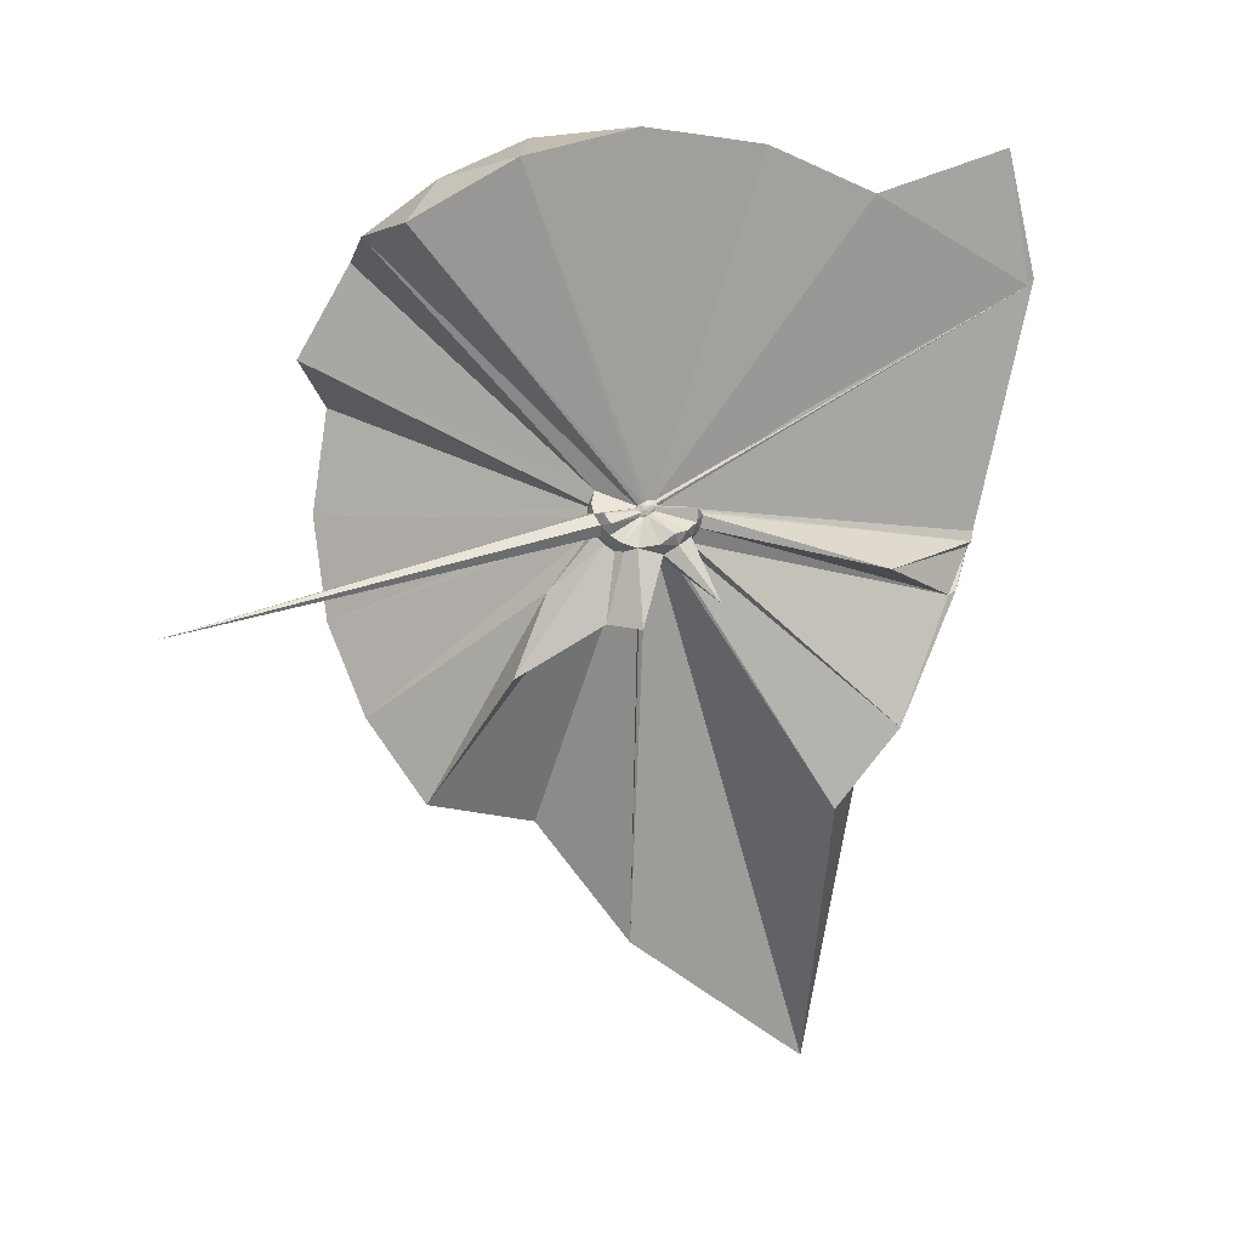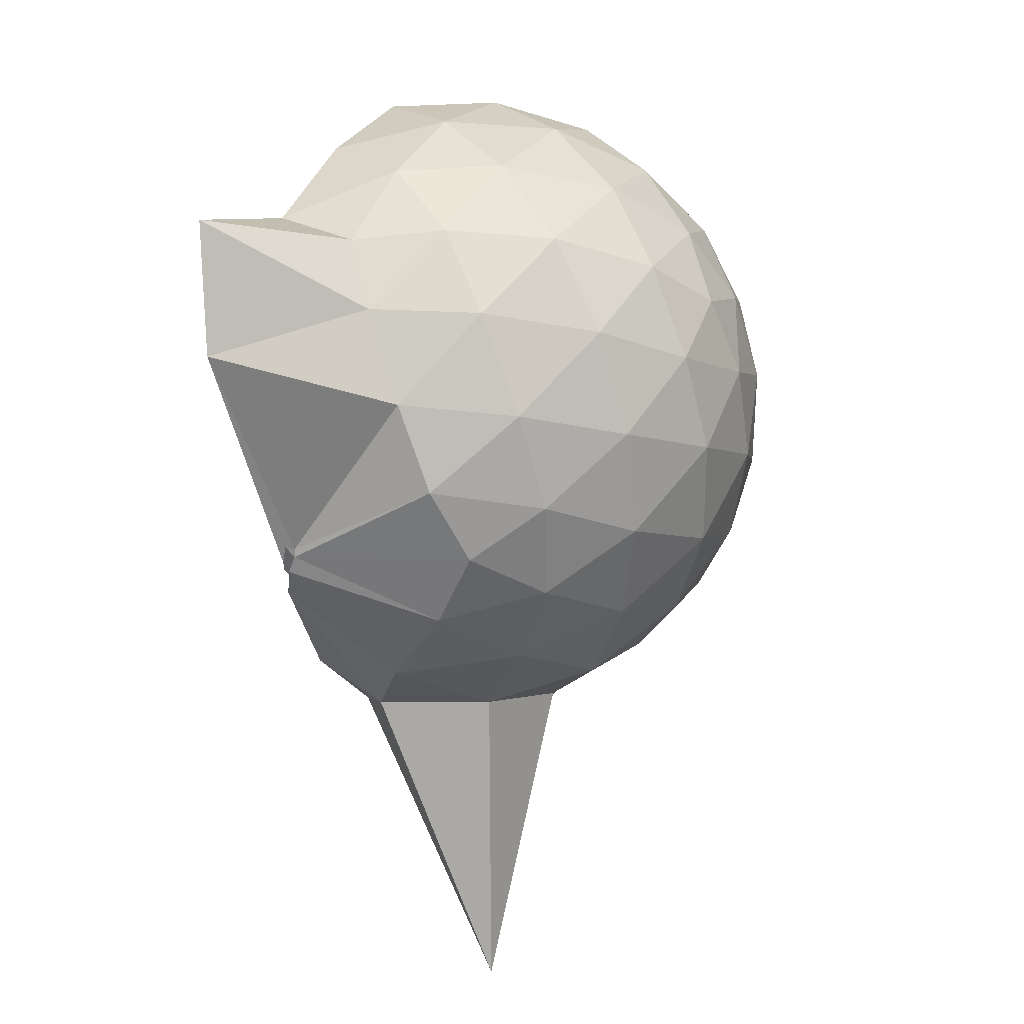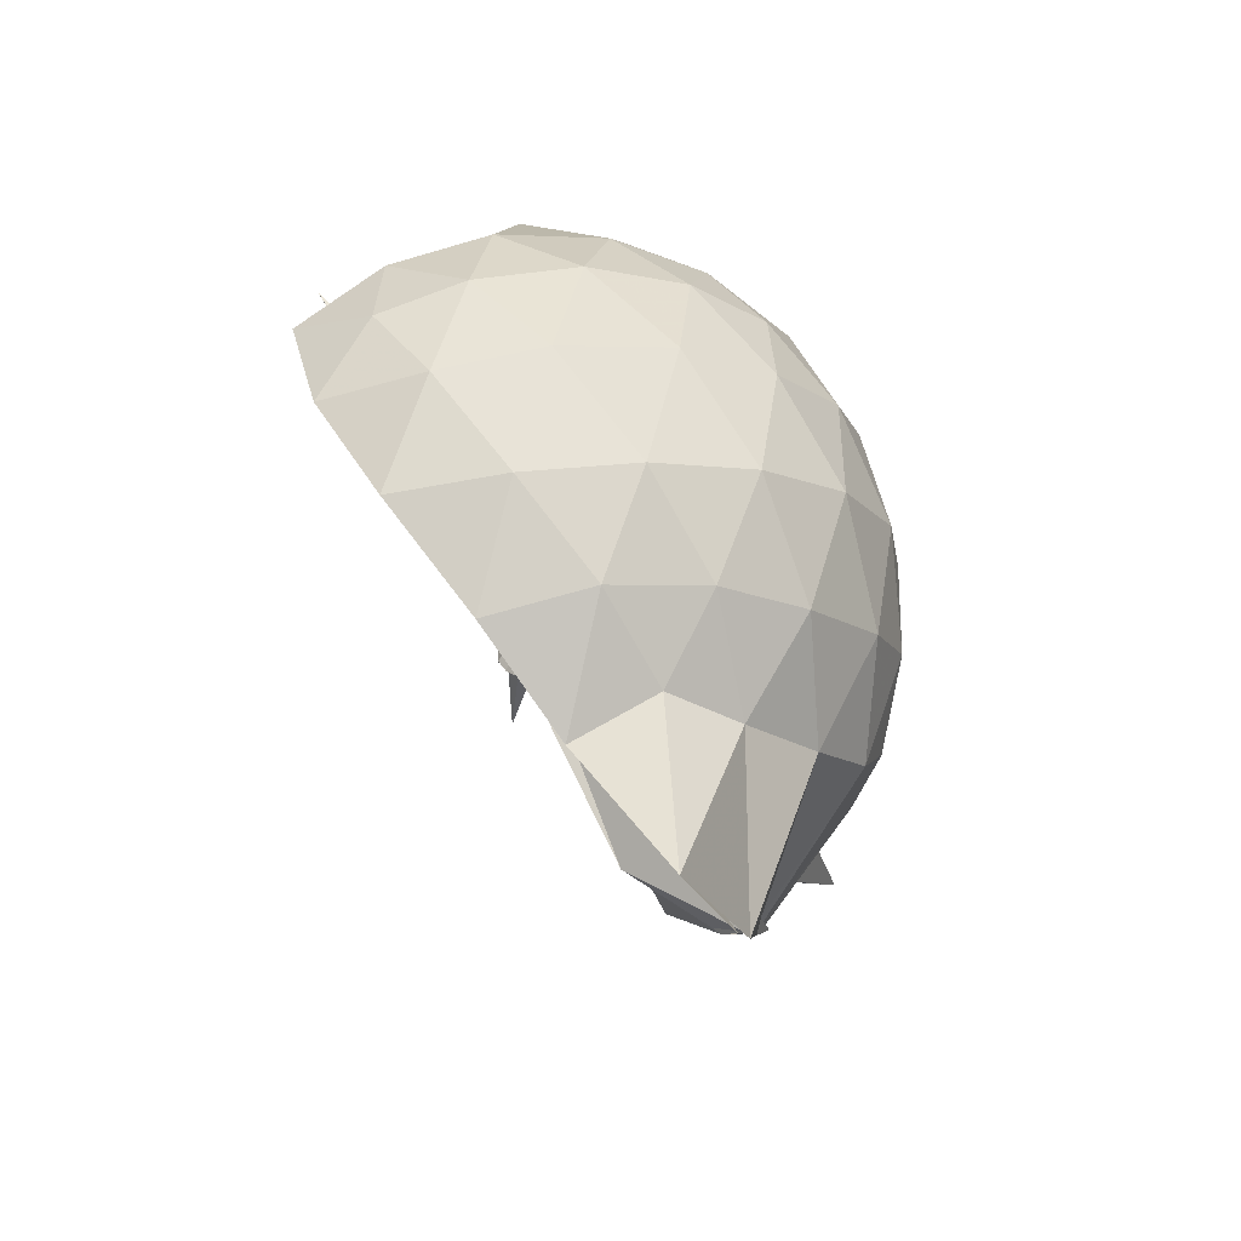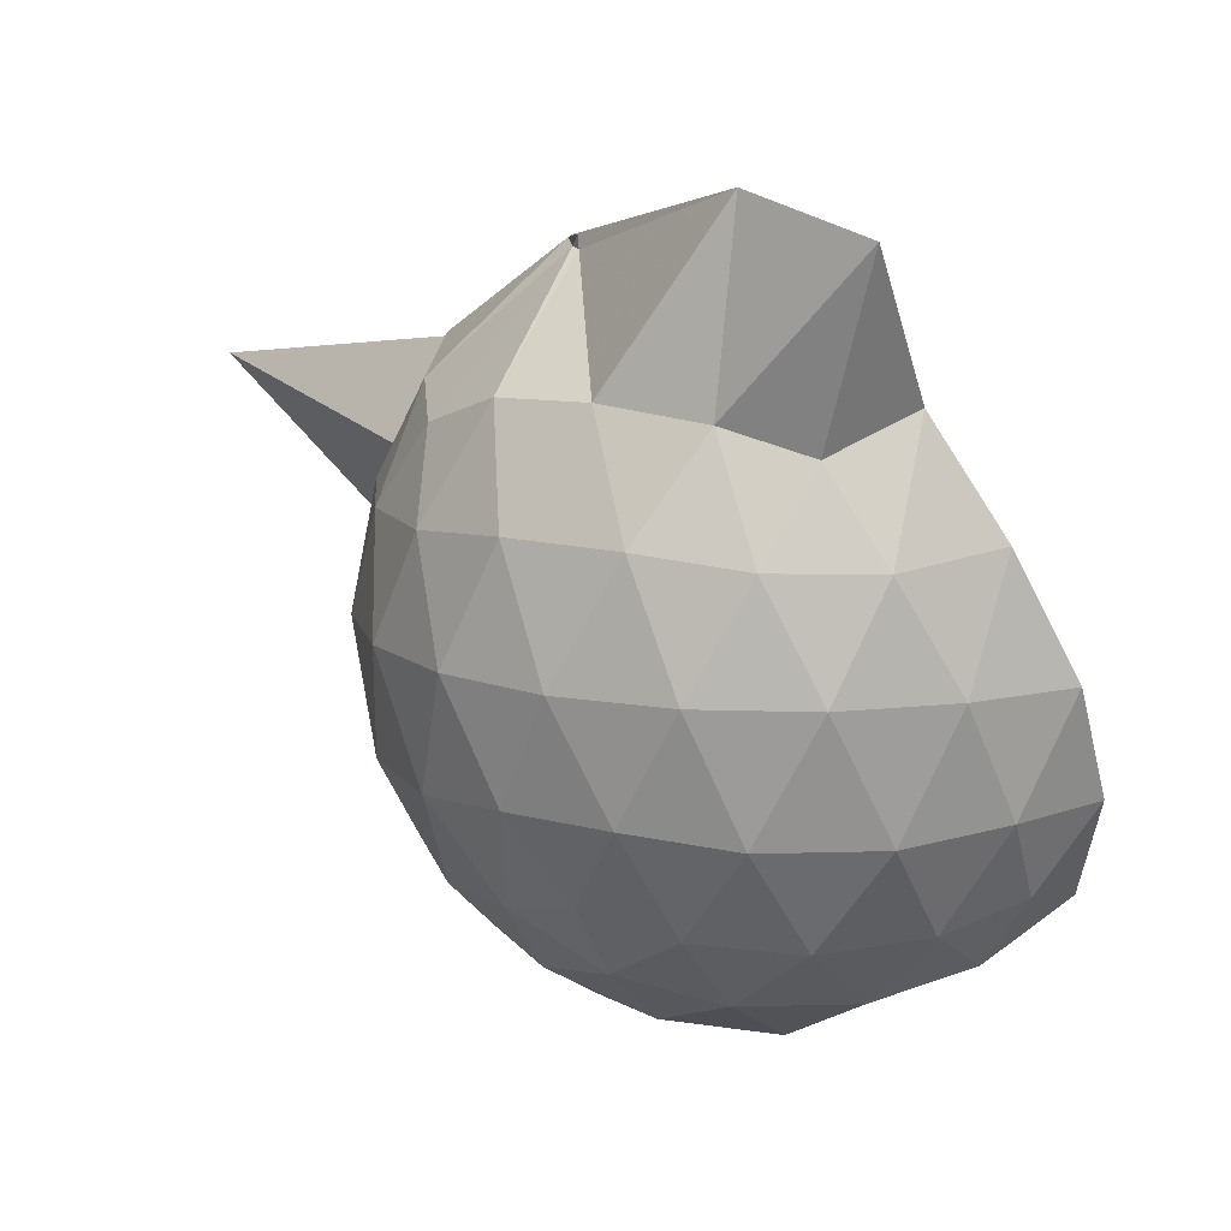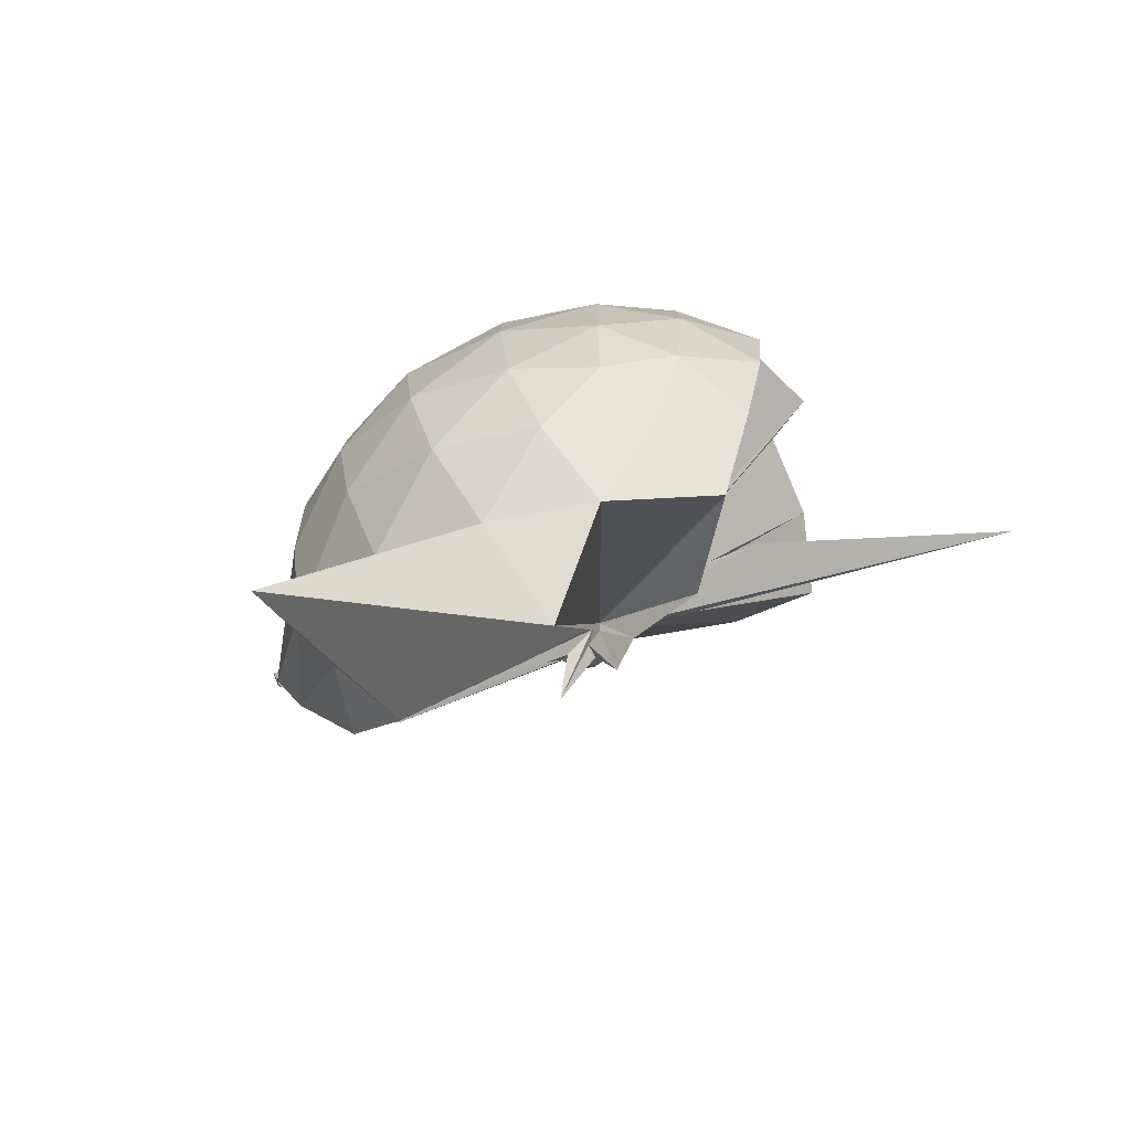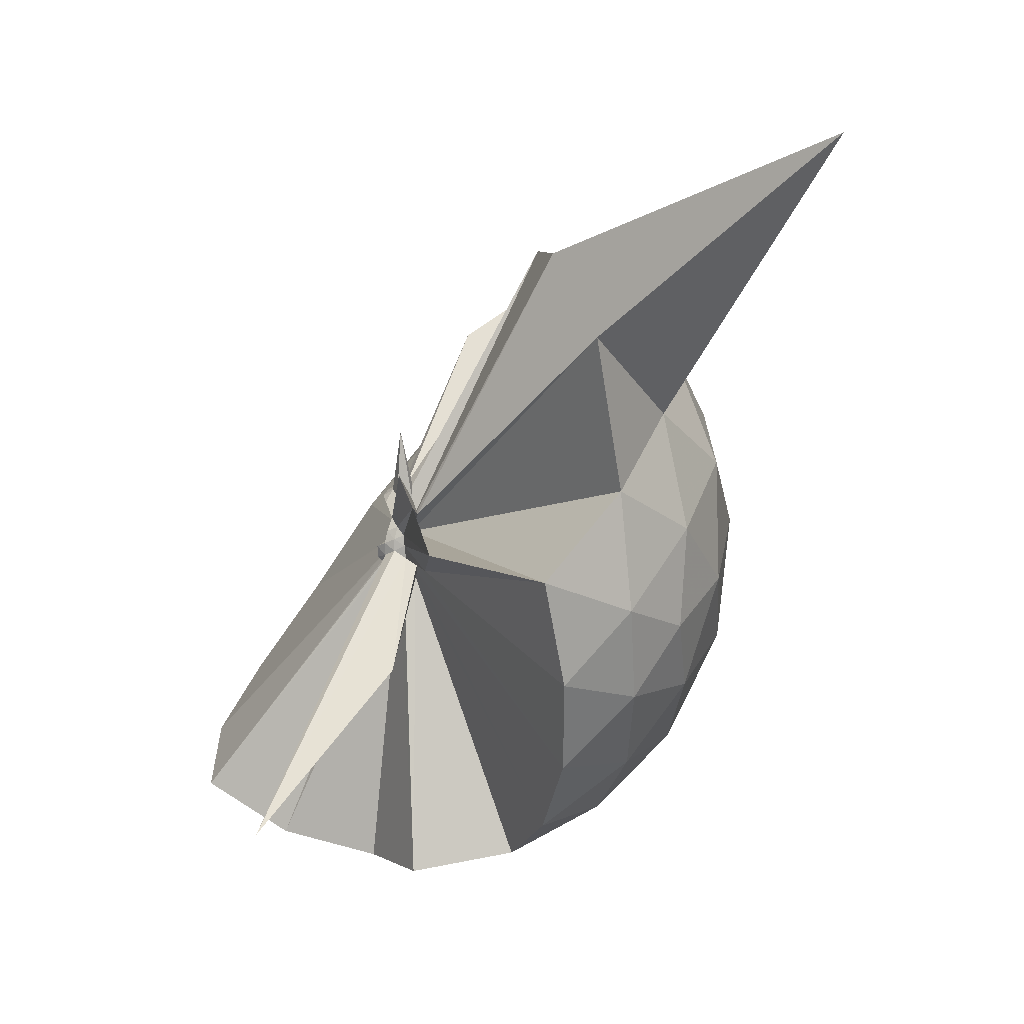
<metadata>
{"format":"obj","ext":"obj","renderer":"f3d","projection":"perspective","resolution":1024,"background":"white","views":[{"elev":1.1,"azim":-88.5,"up":"+Y"},{"elev":30.1,"azim":54.5,"up":"+Y"},{"elev":70.2,"azim":-8.6,"up":"+Y"},{"elev":13.5,"azim":157.0,"up":"+Z"},{"elev":-79.5,"azim":126.7,"up":"+Y"},{"elev":-31.8,"azim":-13.8,"up":"+Z"}]}
</metadata>
<code>
v 0.04413 -0.2584 0.9516
v 0.04597 -0.2716 0.7687
v 0.8656 -0.2523 1.407
v 0.791 -0.04102 1.489
v 0.658 0.185 1.502
v 0.4793 0.4034 1.477
v 0.302 0.5354 1.415
v 0.07185 0.5464 1.508
v 0.03772 -0.238 0.9407
v 0.0313 -0.2423 0.9393
v 0.02452 -0.2476 0.9366
v 0.0218 -0.2497 0.9379
v 0.02081 -0.2598 0.9374
v 0.02212 -0.2701 0.9352
v -0.04482 -0.3233 0.9944
v -0.02201 -0.3524 1.004
v -0.03153 -0.499 1.112
v 0.04533 -0.284 0.9339
v 0.2902 -1.048 1.416
v 0.502 -0.9137 1.497
v 0.6555 -0.705 1.536
v 0.7965 -0.4682 1.471
v 0.9432 -0.1167 1.198
v 0.8526 0.1477 1.227
v 0.6736 0.3976 1.228
v 0.4552 0.5644 1.199
v 0.1979 0.6605 1.194
v -0.08339 0.648 1.227
v 0.03279 -0.2364 0.9317
v 0.02494 -0.2423 0.9299
v 0.0189 -0.2498 0.929
v 0.01824 -0.2553 0.9289
v 0.01846 -0.2667 0.9273
v 0.01928 -0.2769 0.925
v -0.04174 -0.3508 0.9585
v -0.01284 -0.3763 0.9655
v 0.03073 -0.3836 0.9588
v 0.04962 -0.2896 0.9242
v 0.8779 -1.809 1.35
v 0.6815 -0.9241 1.215
v 0.8524 -0.6609 1.21
v 0.9421 -0.4 1.195
v 0.9534 0.0395 0.9181
v 0.8176 0.3096 0.9203
v 0.6057 0.5232 0.9219
v 0.3396 0.6599 0.9221
v 0.04343 0.7064 0.9215
v -0.2538 0.6655 0.9143
v 0.02792 -0.2384 0.9212
v 0.02011 -0.2463 0.9204
v 0.01715 -0.2514 0.9195
v 0.01561 -0.2624 0.9179
v 0.01754 -0.2735 0.9166
v 0.02049 -0.2805 0.9156
v -0.02371 -0.3596 0.9004
v -0.04549 -0.5667 0.9149
v 0.04724 -0.388 0.9056
v 0.3103 -1.407 0.8734
v 0.595 -1.066 0.9042
v 0.8196 -0.8446 0.9192
v 0.9518 -0.5627 0.9147
v 1 -0.2604 0.9151
v 0.8624 0.1655 0.6343
v 0.6977 0.3958 0.635
v 0.4672 0.5572 0.6073
v 0.1729 0.6545 0.6052
v -0.1073 0.6621 0.6302
v -0.3784 0.5749 0.6261
v 0.02521 -0.2441 0.9102
v 0.01854 -0.2505 0.9093
v 0.01711 -0.2587 0.9091
v 0.01727 -0.2691 0.9078
v 0.01873 -0.2791 0.9055
v -0.03364 -0.3473 0.8612
v -0.008174 -0.3689 0.8647
v -0.0008558 -0.5535 0.8198
v 0.04898 -0.2921 0.9037
v 0.4566 -1.098 0.6105
v 0.6962 -0.9225 0.6338
v 0.8604 -0.6952 0.6271
v 0.9437 -0.4205 0.6026
v 0.9432 -0.1061 0.6048
v 0.7186 0.2352 0.4205
v 0.5351 0.3783 0.3633
v 0.2835 0.4951 0.3372
v 0.01107 0.5507 0.3601
v -0.2218 0.5452 0.4151
v -0.416 0.4133 0.3547
v 0.02532 -0.2505 0.9003
v 0.02037 -0.257 0.9002
v 0.01801 -0.265 0.9009
v -0.05339 -0.298 0.834
v -0.03694 -0.3276 0.8298
v -0.01272 -0.3505 0.8332
v 0.01097 -0.3673 0.8406
v 0.0226 -0.6958 0.5817
v 0.2612 -1.037 0.3355
v 0.5344 -0.9068 0.3591
v 0.7171 -0.7649 0.4155
v 0.7967 -0.5436 0.3595
v 0.8301 -0.2646 0.3371
v 0.7972 0.01391 0.3627
v 0.5067 -0.2897 1.772
v 0.5001 -0.2683 1.767
v 0.4131 0.3647 1.953
v 0.263 0.6925 1.87
v 0.3916 0.3452 1.935
v 0.03584 -0.2452 0.9461
v 0.02897 -0.2497 0.9432
v 0.02727 -0.2535 0.9444
v 0.02747 -0.2645 0.943
v -0.02913 -0.314 1.027
v 0.0005255 -0.3302 1.036
v 0.03774 -0.3449 1.032
v 0.3016 -0.8319 1.59
v 0.4112 -0.4674 1.748
v 0.4964 -0.3396 1.788
v 0.514 -0.2409 1.805
v 0.4865 -0.3091 1.799
v 0.314 0.2662 1.737
v 0.04172 -0.2498 0.9508
v 0.03415 -0.25 0.949
v -0.008036 -0.2561 1.054
v -0.006114 -0.2937 1.05
v 0.02777 -0.3081 1.058
v 0.3928 -0.4816 1.725
v 0.494 -0.3503 1.786
v 0.482 -0.3374 1.795
v 0.04657 -0.2504 0.9516
v 0.03965 -0.2534 0.9509
v 0.0202 -0.2749 1.065
v 0.1865 -0.413 1.559
v 0.6061 0.1516 0.2243
v 0.3706 0.2815 0.1604
v 0.08715 0.3763 0.1573
v -0.1795 0.4093 0.2197
v 0.03315 -0.2508 0.8942
v 0.02721 -0.2573 0.8932
v -0.04466 -0.2713 0.8151
v -0.02928 -0.3011 0.8062
v -0.007729 -0.3294 0.8067
v 0.01797 -0.3499 0.8149
v 0.0557 -0.4706 0.6667
v 0.371 -0.8132 0.1605
v 0.6045 -0.682 0.224
v 0.6579 -0.4176 0.1587
v 0.6576 -0.1133 0.1598
v 0.4323 0.02445 0.04829
v 0.1634 0.1326 0.007414
v 0.02956 -0.2122 0.789
v 0.004701 -0.2436 0.7816
v -0.01589 -0.2723 0.7886
v -0.3962 -0.5837 -0.2516
v 0.02794 -0.3248 0.7883
v 0.06406 -0.3144 0.7824
v 0.434 -0.556 0.04809
v 0.4509 -0.2652 0.007533
v 0.07144 -0.2544 0.7738
v 0.03897 -0.2462 0.7722
v 0.0184 -0.2721 0.7725
v -0.01656 -0.4003 0.3727
v 0.07041 -0.2839 0.774
f 3 23 4
f 4 23 24
f 4 24 5
f 5 24 25
f 5 25 6
f 6 25 26
f 6 26 7
f 7 26 27
f 7 27 8
f 8 27 28
f 8 28 9
f 9 28 29
f 9 29 10
f 10 29 30
f 10 30 11
f 11 30 31
f 11 31 12
f 12 31 32
f 12 32 13
f 13 32 33
f 13 33 14
f 14 33 34
f 14 34 15
f 15 34 35
f 15 35 16
f 16 35 36
f 16 36 17
f 17 36 37
f 17 37 18
f 18 37 38
f 18 38 19
f 19 38 39
f 19 39 20
f 20 39 40
f 20 40 21
f 21 40 41
f 21 41 22
f 22 41 42
f 22 42 3
f 3 42 23
f 23 43 24
f 24 43 44
f 24 44 25
f 25 44 45
f 25 45 26
f 26 45 46
f 26 46 27
f 27 46 47
f 27 47 28
f 28 47 48
f 28 48 29
f 29 48 49
f 29 49 30
f 30 49 50
f 30 50 31
f 31 50 51
f 31 51 32
f 32 51 52
f 32 52 33
f 33 52 53
f 33 53 34
f 34 53 54
f 34 54 35
f 35 54 55
f 35 55 36
f 36 55 56
f 36 56 37
f 37 56 57
f 37 57 38
f 38 57 58
f 38 58 39
f 39 58 59
f 39 59 40
f 40 59 60
f 40 60 41
f 41 60 61
f 41 61 42
f 42 61 62
f 42 62 23
f 23 62 43
f 43 63 44
f 44 63 64
f 44 64 45
f 45 64 65
f 45 65 46
f 46 65 66
f 46 66 47
f 47 66 67
f 47 67 48
f 48 67 68
f 48 68 49
f 49 68 69
f 49 69 50
f 50 69 70
f 50 70 51
f 51 70 71
f 51 71 52
f 52 71 72
f 52 72 53
f 53 72 73
f 53 73 54
f 54 73 74
f 54 74 55
f 55 74 75
f 55 75 56
f 56 75 76
f 56 76 57
f 57 76 77
f 57 77 58
f 58 77 78
f 58 78 59
f 59 78 79
f 59 79 60
f 60 79 80
f 60 80 61
f 61 80 81
f 61 81 62
f 62 81 82
f 62 82 43
f 43 82 63
f 63 83 64
f 64 83 84
f 64 84 65
f 65 84 85
f 65 85 66
f 66 85 86
f 66 86 67
f 67 86 87
f 67 87 68
f 68 87 88
f 68 88 69
f 69 88 89
f 69 89 70
f 70 89 90
f 70 90 71
f 71 90 91
f 71 91 72
f 72 91 92
f 72 92 73
f 73 92 93
f 73 93 74
f 74 93 94
f 74 94 75
f 75 94 95
f 75 95 76
f 76 95 96
f 76 96 77
f 77 96 97
f 77 97 78
f 78 97 98
f 78 98 79
f 79 98 99
f 79 99 80
f 80 99 100
f 80 100 81
f 81 100 101
f 81 101 82
f 82 101 102
f 82 102 63
f 63 102 83
f 103 104 118
f 104 119 118
f 104 105 119
f 105 120 119
f 105 106 120
f 106 107 120
f 107 121 120
f 107 108 121
f 108 122 121
f 108 109 122
f 109 110 122
f 110 123 122
f 110 111 123
f 111 124 123
f 111 112 124
f 112 113 124
f 113 125 124
f 113 114 125
f 114 126 125
f 114 115 126
f 115 116 126
f 116 127 126
f 116 117 127
f 117 118 127
f 117 103 118
f 118 119 128
f 119 129 128
f 119 120 129
f 120 121 129
f 121 130 129
f 121 122 130
f 122 123 130
f 123 131 130
f 123 124 131
f 124 125 131
f 125 132 131
f 125 126 132
f 126 127 132
f 127 128 132
f 127 118 128
f 133 148 134
f 134 148 149
f 134 149 135
f 135 149 150
f 135 150 136
f 136 150 137
f 137 150 151
f 137 151 138
f 138 151 152
f 138 152 139
f 139 152 140
f 140 152 153
f 140 153 141
f 141 153 154
f 141 154 142
f 142 154 143
f 143 154 155
f 143 155 144
f 144 155 156
f 144 156 145
f 145 156 146
f 146 156 157
f 146 157 147
f 147 157 148
f 147 148 133
f 148 158 149
f 149 158 159
f 149 159 150
f 150 159 151
f 151 159 160
f 151 160 152
f 152 160 153
f 153 160 161
f 153 161 154
f 154 161 155
f 155 161 162
f 155 162 156
f 156 162 157
f 157 162 158
f 157 158 148
f 3 4 103
f 103 4 104
f 4 5 104
f 104 5 105
f 5 6 105
f 105 6 106
f 6 7 106
f 7 8 106
f 106 8 107
f 8 9 107
f 107 9 108
f 9 10 108
f 108 10 109
f 10 11 109
f 11 12 109
f 109 12 110
f 12 13 110
f 110 13 111
f 13 14 111
f 111 14 112
f 14 15 112
f 15 16 112
f 112 16 113
f 16 17 113
f 113 17 114
f 17 18 114
f 114 18 115
f 18 19 115
f 19 20 115
f 115 20 116
f 20 21 116
f 116 21 117
f 21 22 117
f 117 22 103
f 22 3 103
f 83 133 84
f 84 133 134
f 84 134 85
f 85 134 135
f 85 135 86
f 86 135 136
f 86 136 87
f 87 136 88
f 88 136 137
f 88 137 89
f 89 137 138
f 89 138 90
f 90 138 139
f 90 139 91
f 91 139 92
f 92 139 140
f 92 140 93
f 93 140 141
f 93 141 94
f 94 141 142
f 94 142 95
f 95 142 96
f 96 142 143
f 96 143 97
f 97 143 144
f 97 144 98
f 98 144 145
f 98 145 99
f 99 145 100
f 100 145 146
f 100 146 101
f 101 146 147
f 101 147 102
f 102 147 133
f 102 133 83
f 128 129 1
f 129 130 1
f 130 131 1
f 131 132 1
f 132 128 1
f 159 158 2
f 160 159 2
f 161 160 2
f 162 161 2
f 158 162 2

</code>
